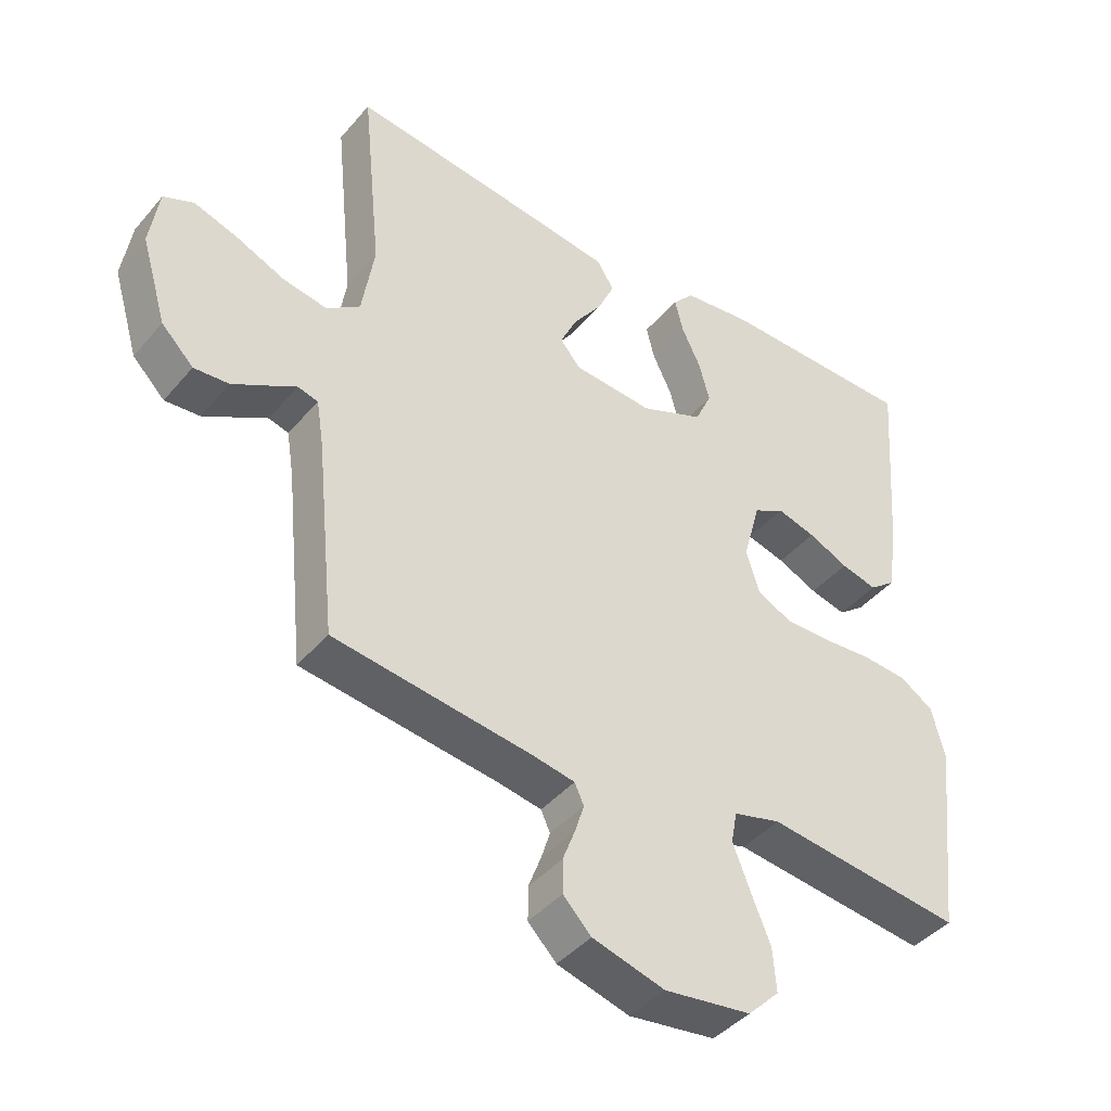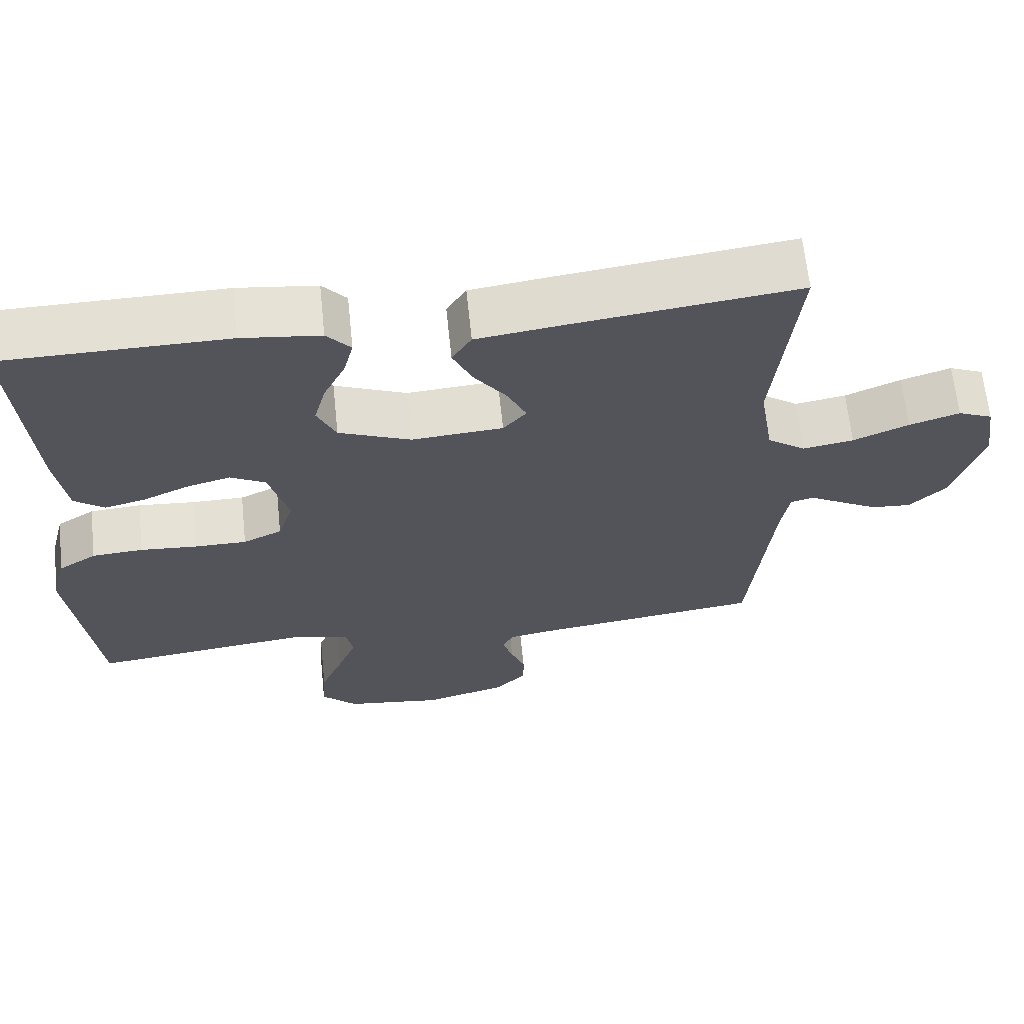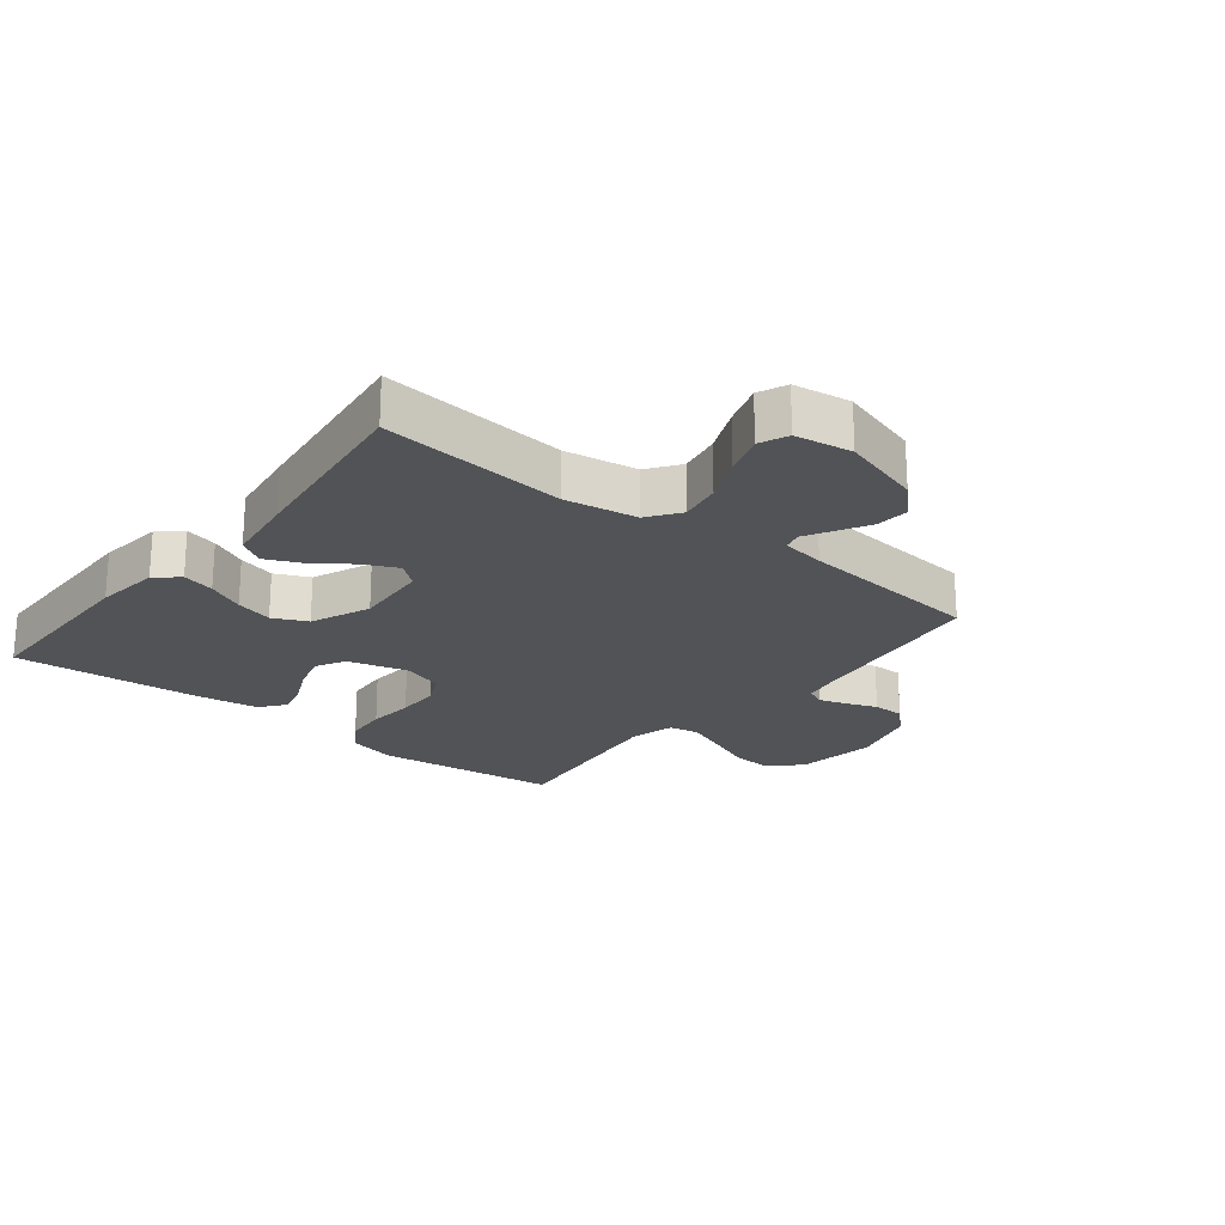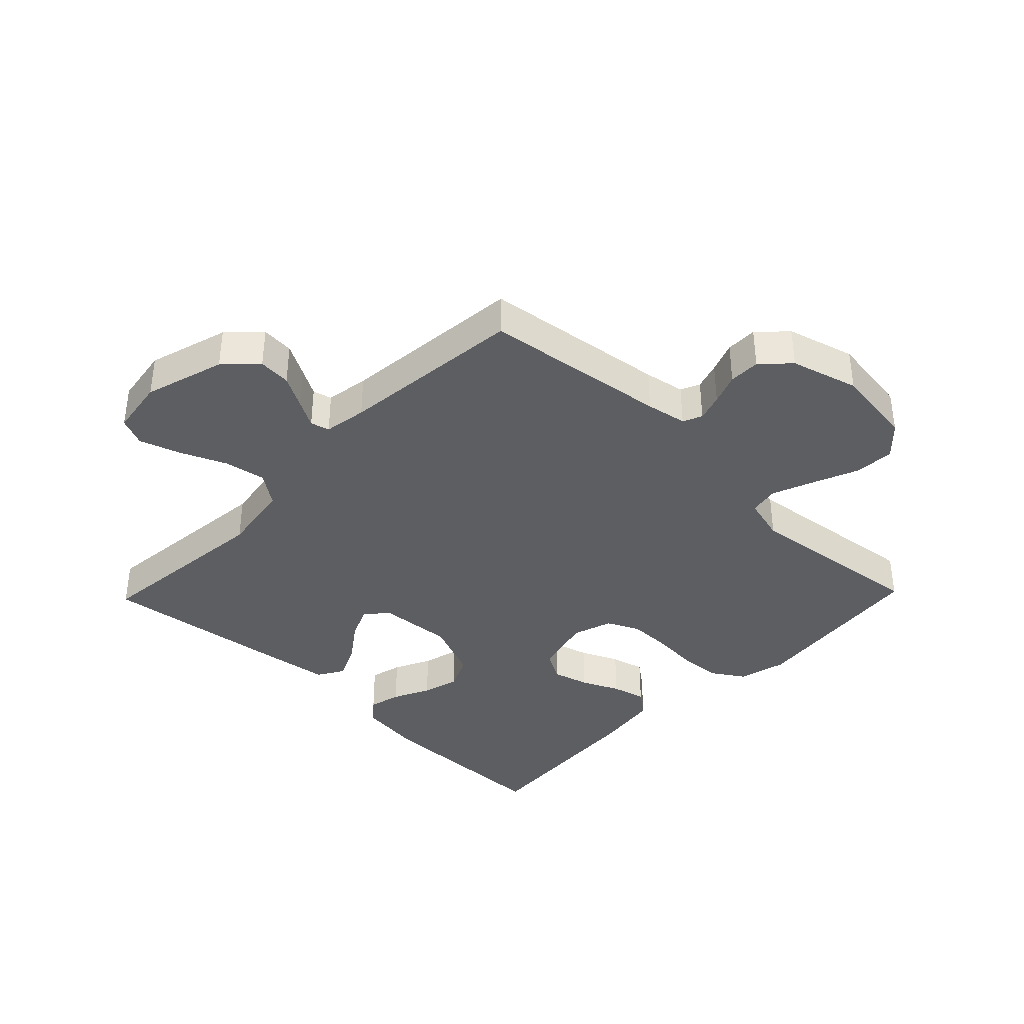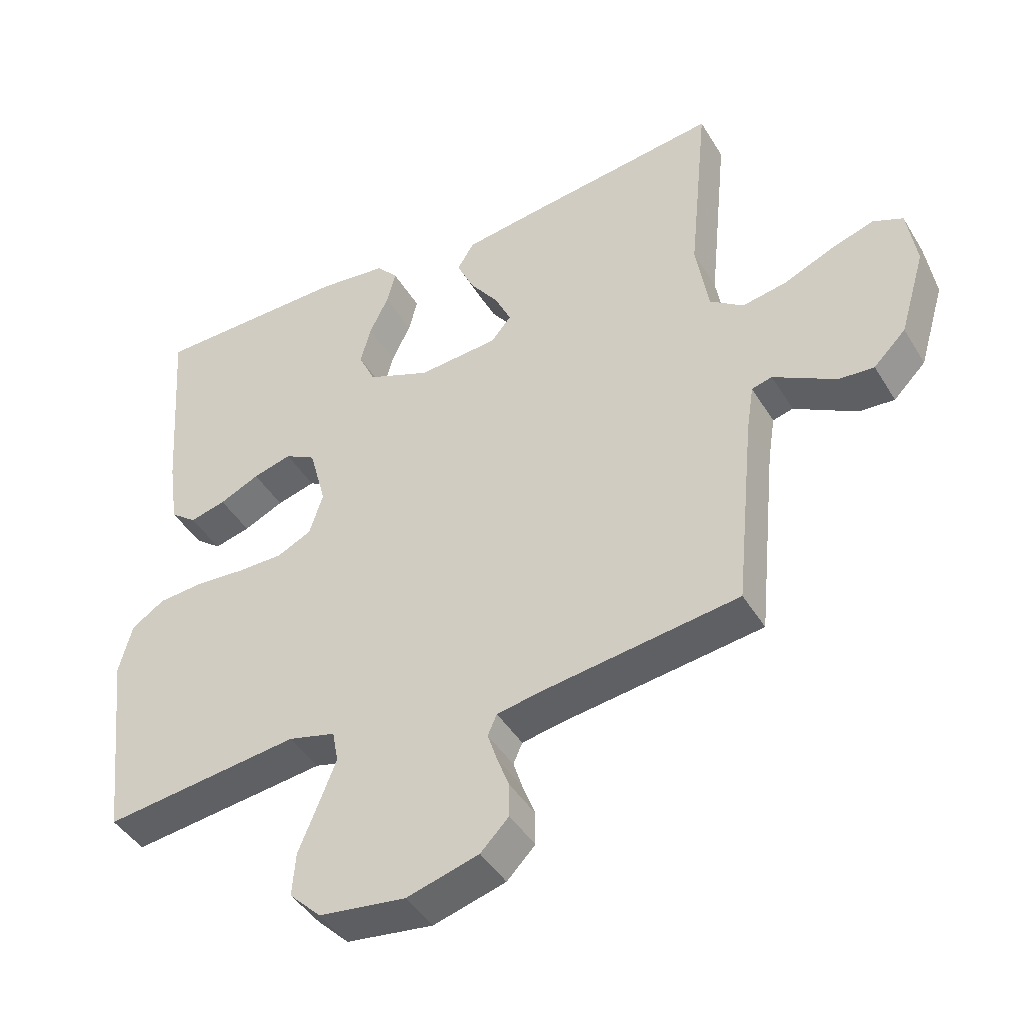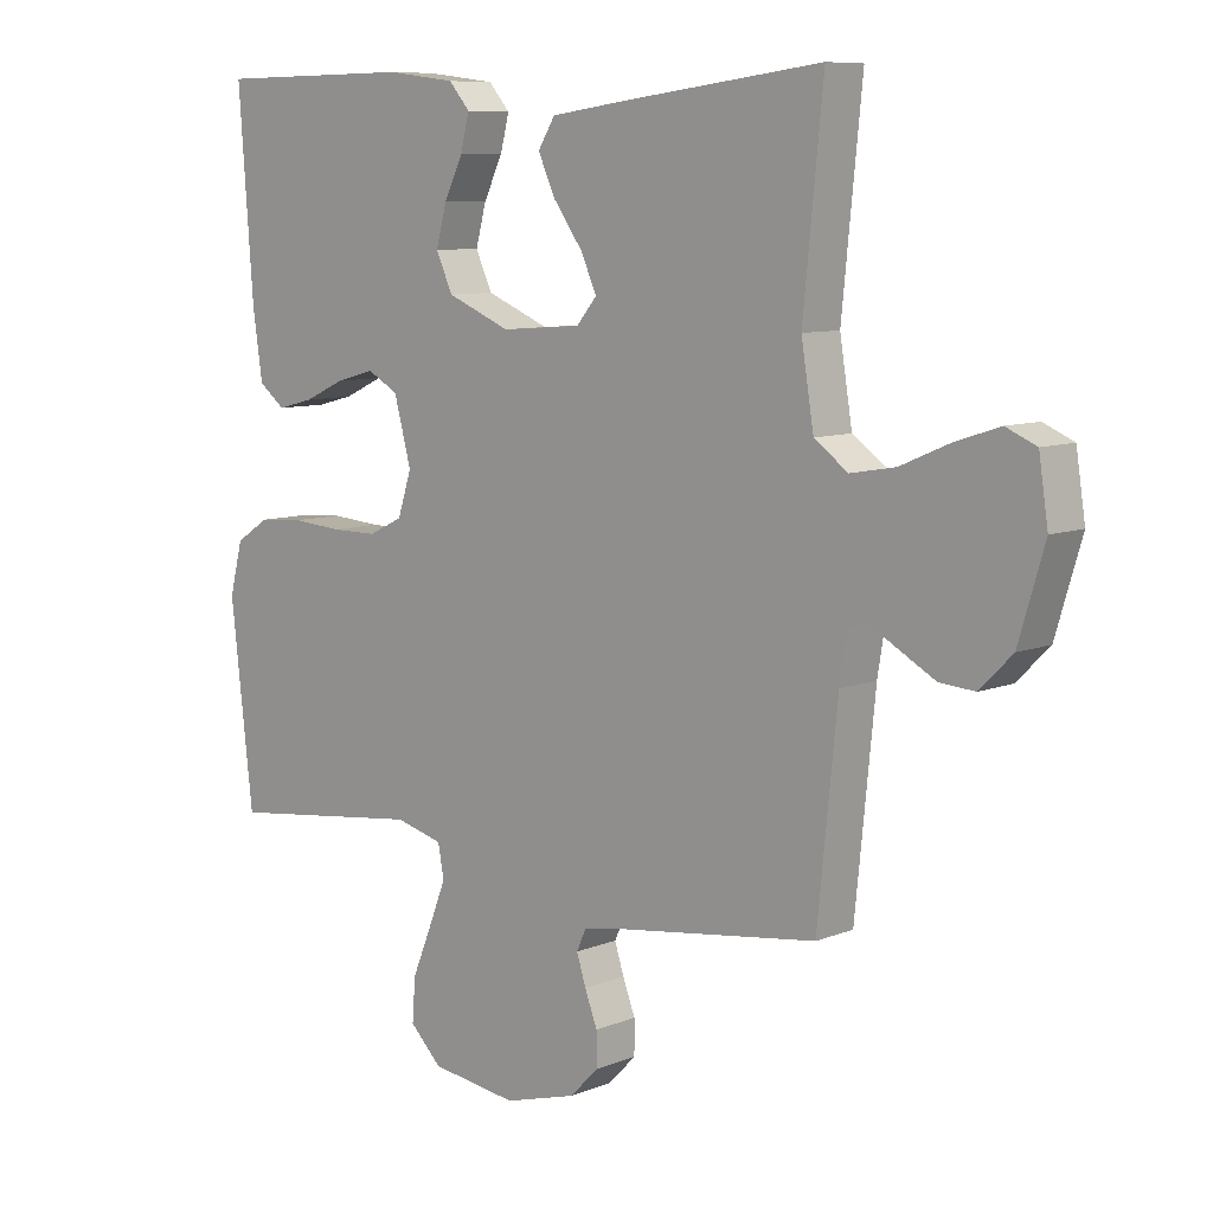
<metadata>
{"format":"obj","ext":"obj","renderer":"f3d","projection":"perspective","resolution":1024,"background":"white","views":[{"elev":-42.3,"azim":143.3,"up":"+Z"},{"elev":65.3,"azim":-5.9,"up":"+Z"},{"elev":-22.0,"azim":51.5,"up":"+Y"},{"elev":-38.2,"azim":136.0,"up":"+Y"},{"elev":-43.8,"azim":29.2,"up":"+Z"},{"elev":8.6,"azim":42.9,"up":"+Z"}]}
</metadata>
<code>
v 0.5 0.07 0.5
v 0.47 0.07 0.2
v 0.489 0.07 0.083
v 0.54 0.07 0.046
v 0.608 0.07 0.058
v 0.682 0.07 0.09
v 0.749 0.07 0.112
v 0.795 0.07 0.092
v 0.809 0.07 0
v 0.77 0.07 -0.131
v 0.721 0.07 -0.18
v 0.668 0.07 -0.176
v 0.616 0.07 -0.147
v 0.572 0.07 -0.122
v 0.541 0.07 -0.13
v 0.53 0.07 -0.2
v 0.5 0.07 -0.5
v 0.2 0.07 -0.54
v 0.134 0.07 -0.552
v 0.12 0.07 -0.583
v 0.134 0.07 -0.627
v 0.153 0.07 -0.677
v 0.153 0.07 -0.728
v 0.11 0.07 -0.772
v 0 0.07 -0.803
v -0.132 0.07 -0.785
v -0.18 0.07 -0.737
v -0.175 0.07 -0.671
v -0.145 0.07 -0.598
v -0.119 0.07 -0.532
v -0.128 0.07 -0.483
v -0.2 0.07 -0.464
v -0.5 0.07 -0.5
v -0.534 0.07 -0.2
v -0.514 0.07 -0.122
v -0.463 0.07 -0.089
v -0.394 0.07 -0.084
v -0.318 0.07 -0.09
v -0.248 0.07 -0.09
v -0.196 0.07 -0.065
v -0.175 0.07 0
v -0.201 0.07 0.097
v -0.248 0.07 0.123
v -0.307 0.07 0.107
v -0.368 0.07 0.079
v -0.423 0.07 0.065
v -0.463 0.07 0.096
v -0.478 0.07 0.2
v -0.5 0.07 0.5
v -0.2 0.07 0.503
v -0.095 0.07 0.49
v -0.063 0.07 0.453
v -0.076 0.07 0.401
v -0.105 0.07 0.341
v -0.121 0.07 0.281
v -0.096 0.07 0.226
v 0 0.07 0.186
v 0.122 0.07 0.195
v 0.153 0.07 0.232
v 0.128 0.07 0.286
v 0.084 0.07 0.347
v 0.058 0.07 0.404
v 0.084 0.07 0.446
v 0.2 0.07 0.462
v 0.5 0 0.5
v 0.47 0 0.2
v 0.489 0 0.083
v 0.54 0 0.046
v 0.608 0 0.058
v 0.682 0 0.09
v 0.749 0 0.112
v 0.795 0 0.092
v 0.809 0 0
v 0.77 0 -0.131
v 0.721 0 -0.18
v 0.668 0 -0.176
v 0.616 0 -0.147
v 0.572 0 -0.122
v 0.541 0 -0.13
v 0.53 0 -0.2
v 0.5 0 -0.5
v 0.2 0 -0.54
v 0.134 0 -0.552
v 0.12 0 -0.583
v 0.134 0 -0.627
v 0.153 0 -0.677
v 0.153 0 -0.728
v 0.11 0 -0.772
v 0 0 -0.803
v -0.132 0 -0.785
v -0.18 0 -0.737
v -0.175 0 -0.671
v -0.145 0 -0.598
v -0.119 0 -0.532
v -0.128 0 -0.483
v -0.2 0 -0.464
v -0.5 0 -0.5
v -0.534 0 -0.2
v -0.514 0 -0.122
v -0.463 0 -0.089
v -0.394 0 -0.084
v -0.318 0 -0.09
v -0.248 0 -0.09
v -0.196 0 -0.065
v -0.175 0 0
v -0.201 0 0.097
v -0.248 0 0.123
v -0.307 0 0.107
v -0.368 0 0.079
v -0.423 0 0.065
v -0.463 0 0.096
v -0.478 0 0.2
v -0.5 0 0.5
v -0.2 0 0.503
v -0.095 0 0.49
v -0.063 0 0.453
v -0.076 0 0.401
v -0.105 0 0.341
v -0.121 0 0.281
v -0.096 0 0.226
v 0 0 0.186
v 0.122 0 0.195
v 0.153 0 0.232
v 0.128 0 0.286
v 0.084 0 0.347
v 0.058 0 0.404
v 0.084 0 0.446
v 0.2 0 0.462
f 63 64 1 2
f 60 61 62 63
f 59 60 63 2
f 58 59 2 3
f 57 58 3 4
f 51 52 53 54
f 51 54 55
f 50 51 55
f 49 50 55
f 48 49 55 56
f 44 45 46 47
f 43 44 47 48
f 35 36 37 38
f 35 38 39
f 32 33 34 35
f 31 32 35 39
f 26 27 28 29
f 26 29 30
f 25 26 30
f 24 25 30 31
f 21 22 23 24
f 20 21 24 31
f 16 17 18
f 15 16 18 19
f 11 12 13 14
f 9 10 11 14
f 9 14 15
f 8 9 15
f 5 6 7 8
f 5 8 15
f 4 5 15 19
f 43 48 56 57
f 42 43 57 4
f 41 42 4 19
f 40 41 19 20
f 20 31 39 40
f 66 65 128 127
f 127 126 125 124
f 66 127 124 123
f 67 66 123 122
f 68 67 122 121
f 118 117 116 115
f 119 118 115
f 119 115 114
f 119 114 113
f 120 119 113 112
f 111 110 109 108
f 112 111 108 107
f 102 101 100 99
f 103 102 99
f 99 98 97 96
f 103 99 96 95
f 93 92 91 90
f 94 93 90
f 94 90 89
f 95 94 89 88
f 88 87 86 85
f 95 88 85 84
f 82 81 80
f 83 82 80 79
f 78 77 76 75
f 78 75 74 73
f 79 78 73
f 79 73 72
f 72 71 70 69
f 79 72 69
f 83 79 69 68
f 121 120 112 107
f 68 121 107 106
f 83 68 106 105
f 84 83 105 104
f 104 103 95 84
f 1 65 66 2
f 2 66 67 3
f 3 67 68 4
f 4 68 69 5
f 5 69 70 6
f 6 70 71 7
f 7 71 72 8
f 8 72 73 9
f 9 73 74 10
f 10 74 75 11
f 11 75 76 12
f 12 76 77 13
f 13 77 78 14
f 14 78 79 15
f 15 79 80 16
f 16 80 81 17
f 17 81 82 18
f 18 82 83 19
f 19 83 84 20
f 20 84 85 21
f 21 85 86 22
f 22 86 87 23
f 23 87 88 24
f 24 88 89 25
f 25 89 90 26
f 26 90 91 27
f 27 91 92 28
f 28 92 93 29
f 29 93 94 30
f 30 94 95 31
f 31 95 96 32
f 32 96 97 33
f 33 97 98 34
f 34 98 99 35
f 35 99 100 36
f 36 100 101 37
f 37 101 102 38
f 38 102 103 39
f 39 103 104 40
f 40 104 105 41
f 41 105 106 42
f 42 106 107 43
f 43 107 108 44
f 44 108 109 45
f 45 109 110 46
f 46 110 111 47
f 47 111 112 48
f 48 112 113 49
f 49 113 114 50
f 50 114 115 51
f 51 115 116 52
f 52 116 117 53
f 53 117 118 54
f 54 118 119 55
f 55 119 120 56
f 56 120 121 57
f 57 121 122 58
f 58 122 123 59
f 59 123 124 60
f 60 124 125 61
f 61 125 126 62
f 62 126 127 63
f 63 127 128 64
f 64 128 65 1

</code>
